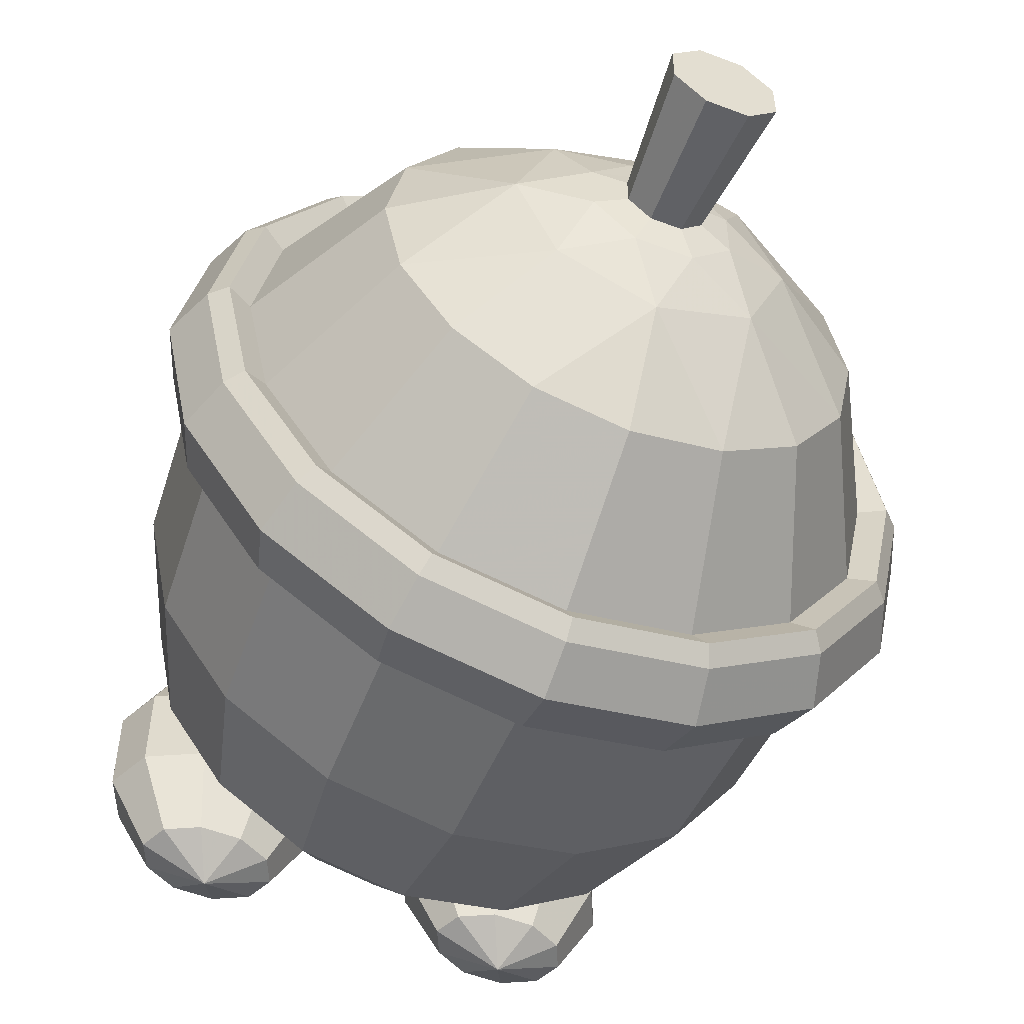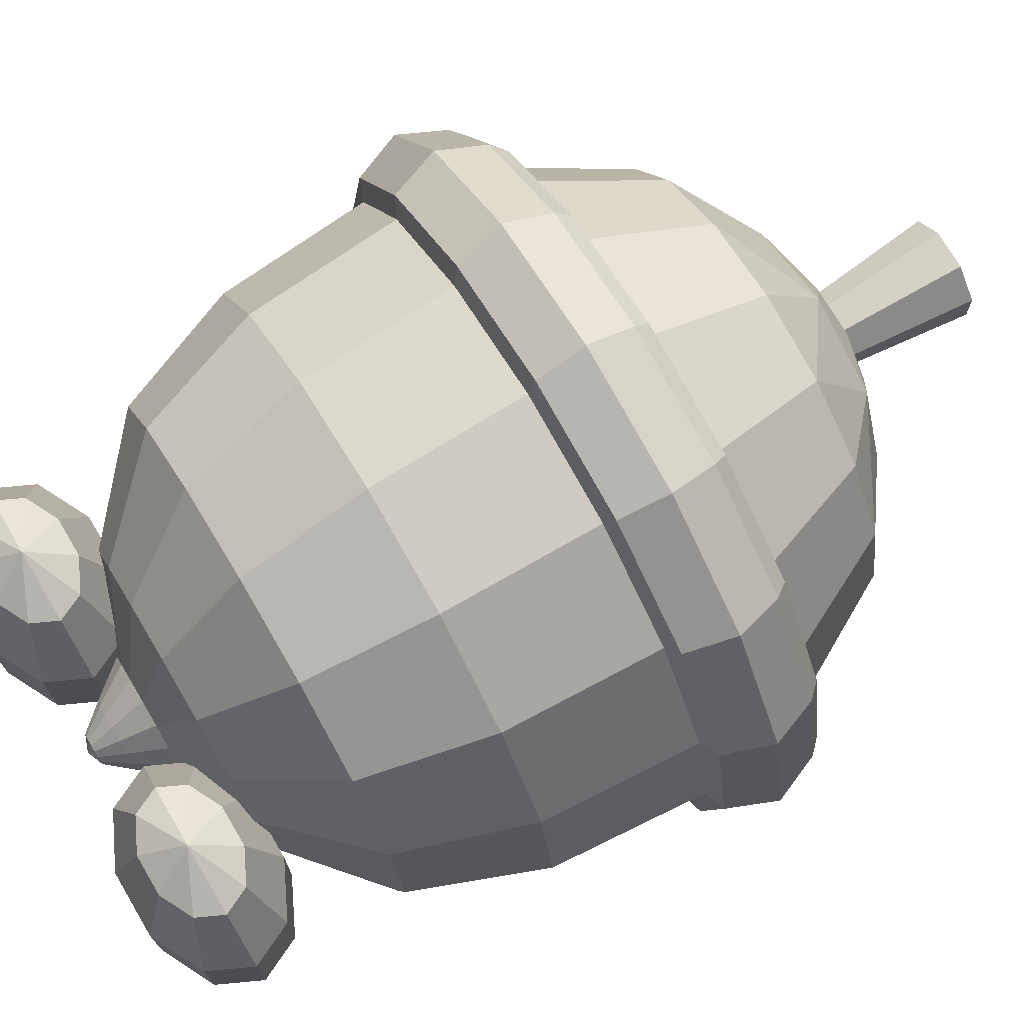
<metadata>
{"format":"obj","ext":"obj","renderer":"f3d","projection":"perspective","resolution":1024,"background":"white","views":[{"elev":-54.8,"azim":158.0,"up":"+Y"},{"elev":73.5,"azim":59.4,"up":"+Y"}]}
</metadata>
<code>
o taneboh
v 0.514 0.607 -0.4862
v 0.4504 0.607 -0.3516
v 0.7836 0.7564 -0.3516
v 0.6807 0.607 -0.5694
v 0.8866 0.607 -0.5694
v 1.053 0.607 -0.4862
v 1.117 0.607 -0.3516
v 1.053 0.607 -0.2169
v 0.8866 0.607 -0.1337
v 0.6807 0.607 -0.1337
v 0.514 0.607 -0.2169
v 0.3474 0.2158 -0.5694
v 0.2444 0.2158 -0.3516
v 0.617 0.2158 -0.7041
v 0.9503 0.2158 -0.7041
v 1.22 0.2158 -0.5694
v 1.323 0.2158 -0.3516
v 1.22 0.2158 -0.1337
v 0.9503 0.2158 0.001006
v 0.617 0.2158 0.001006
v 0.3474 0.2158 -0.1337
v 0.3474 -0.2677 -0.5694
v 0.2444 -0.2677 -0.3516
v 0.617 -0.2677 -0.7041
v 0.9503 -0.2677 -0.7041
v 1.22 -0.2677 -0.5694
v 1.323 -0.2677 -0.3516
v 1.22 -0.2677 -0.1337
v 0.9503 -0.2677 0.001006
v 0.617 -0.2677 0.001006
v 0.3474 -0.2677 -0.1337
v 0.514 -0.6589 -0.4862
v 0.4504 -0.6589 -0.3516
v 0.6807 -0.6589 -0.5694
v 0.8866 -0.6589 -0.5694
v 1.053 -0.6589 -0.4862
v 1.117 -0.6589 -0.3516
v 1.053 -0.6589 -0.2169
v 0.8866 -0.6589 -0.1337
v 0.6807 -0.6589 -0.1337
v 0.514 -0.6589 -0.2169
v 0.7836 -0.8084 -0.3516
v -0.4504 0.607 -0.3516
v -0.514 0.607 -0.4862
v -0.7836 0.7564 -0.3516
v -0.6807 0.607 -0.5694
v -0.8866 0.607 -0.5694
v -1.053 0.607 -0.4862
v -1.117 0.607 -0.3516
v -1.053 0.607 -0.2169
v -0.8866 0.607 -0.1337
v -0.6807 0.607 -0.1337
v -0.514 0.607 -0.2169
v -0.3474 0.2158 -0.5694
v -0.2444 0.2158 -0.3516
v -0.617 0.2158 -0.7041
v -0.9503 0.2158 -0.7041
v -1.22 0.2158 -0.5694
v -1.323 0.2158 -0.3516
v -1.22 0.2158 -0.1337
v -0.9503 0.2158 0.001006
v -0.617 0.2158 0.001006
v -0.3474 0.2158 -0.1337
v -0.3474 -0.2677 -0.5694
v -0.2444 -0.2677 -0.3516
v -0.617 -0.2677 -0.7041
v -0.9503 -0.2677 -0.7041
v -1.22 -0.2677 -0.5694
v -1.323 -0.2677 -0.3516
v -1.22 -0.2677 -0.1337
v -0.9503 -0.2677 0.001006
v -0.617 -0.2677 0.001006
v -0.3474 -0.2677 -0.1337
v -0.514 -0.6589 -0.4862
v -0.4504 -0.6589 -0.3516
v -0.6807 -0.6589 -0.5694
v -0.8866 -0.6589 -0.5694
v -1.053 -0.6589 -0.4862
v -1.117 -0.6589 -0.3516
v -1.053 -0.6589 -0.2169
v -0.8866 -0.6589 -0.1337
v -0.6807 -0.6589 -0.1337
v -0.514 -0.6589 -0.2169
v -0.7836 -0.8084 -0.3516
v -0.1008 0.2434 -4.972
v -0.1008 0.2434 -4.972
v 0.1008 0.2434 -4.972
v 0.1008 0.2434 -4.972
v 0.2434 0.1008 -4.972
v 0.2434 0.1008 -4.972
v 0.2434 -0.1008 -4.972
v 0.2434 -0.1008 -4.972
v 0.1008 -0.2434 -4.972
v 0.1008 -0.2434 -4.972
v -0.1008 -0.2434 -4.972
v -0.1008 -0.2434 -4.972
v -0.2434 -0.1008 -4.972
v -0.2434 -0.1008 -4.972
v -0.2434 0.1008 -4.972
v -0.2434 0.1008 -4.972
v -0.0741 0.1789 -4.319
v 0.0741 0.1789 -4.319
v 0 0.6592 -4.164
v 0 1.16 -3.826
v 0.4439 1.072 -3.826
v 0 1.555 -3.11
v 0 1.555 -3.11
v 0.595 1.436 -3.11
v 0.595 1.436 -3.11
v 0 1.763 -2.604
v 0.6746 1.629 -2.604
v 0 1.68 -3.175
v 0.6428 1.552 -3.175
v 0 1.76 -3.098
v 0.6736 1.626 -3.098
v 0 1.863 -2.852
v 0.7131 1.722 -2.852
v 0.1789 0.0741 -4.319
v 0.8202 0.8202 -3.826
v 0.4661 0.4661 -4.164
v 1.099 1.099 -3.11
v 1.099 1.099 -3.11
v 1.246 1.246 -2.604
v 1.188 1.188 -3.175
v 1.245 1.245 -3.098
v 1.318 1.318 -2.852
v 1.072 0.4439 -3.826
v 1.436 0.595 -3.11
v 1.436 0.595 -3.11
v 1.629 0.6746 -2.604
v 1.552 0.6428 -3.175
v 1.626 0.6736 -3.098
v 1.722 0.7131 -2.852
v 0.1789 -0.0741 -4.319
v 1.16 0 -3.826
v 0.6592 0 -4.164
v 1.555 0 -3.11
v 1.555 0 -3.11
v 1.763 0 -2.604
v 1.68 0 -3.175
v 1.76 0 -3.098
v 1.863 0 -2.852
v 0.4661 -0.4661 -4.164
v 0.1378 -0.3326 -4.28
v 0.3323 -0.1379 -4.281
v 1.072 -0.4439 -3.826
v 1.436 -0.595 -3.11
v 1.436 -0.595 -3.11
v 1.629 -0.6746 -2.604
v 1.552 -0.6428 -3.175
v 1.626 -0.6736 -3.098
v 1.722 -0.7131 -2.852
v 0.0741 -0.1789 -4.319
v 0.8202 -0.8202 -3.826
v 1.099 -1.099 -3.11
v 1.099 -1.099 -3.11
v 1.246 -1.246 -2.604
v 1.188 -1.188 -3.175
v 1.245 -1.245 -3.098
v 1.318 -1.318 -2.852
v 0.4439 -1.072 -3.826
v 0.595 -1.436 -3.11
v 0.595 -1.436 -3.11
v 0.6746 -1.629 -2.604
v 0.6428 -1.552 -3.175
v 0.6736 -1.626 -3.098
v 0.7131 -1.722 -2.852
v -0.0741 -0.1789 -4.319
v 0 -1.16 -3.826
v 0 -0.6592 -4.164
v 0 -1.555 -3.11
v 0 -1.555 -3.11
v 0 -1.763 -2.604
v 0 -1.68 -3.175
v 0 -1.76 -3.098
v 0 -1.863 -2.852
v -0.4439 -1.072 -3.826
v -0.595 -1.436 -3.11
v -0.595 -1.436 -3.11
v -0.6746 -1.629 -2.604
v -0.6428 -1.552 -3.175
v -0.6736 -1.626 -3.098
v -0.7131 -1.722 -2.852
v -0.1789 -0.0741 -4.319
v -0.8202 -0.8202 -3.826
v -0.4661 -0.4661 -4.164
v -1.099 -1.099 -3.11
v -1.099 -1.099 -3.11
v -1.246 -1.246 -2.604
v -1.188 -1.188 -3.175
v -1.245 -1.245 -3.098
v -1.318 -1.318 -2.852
v -1.072 -0.4439 -3.826
v -1.436 -0.595 -3.11
v -1.436 -0.595 -3.11
v -1.629 -0.6746 -2.604
v -1.552 -0.6428 -3.175
v -1.626 -0.6736 -3.098
v -1.722 -0.7131 -2.852
v -0.1789 0.0741 -4.319
v -1.16 0 -3.826
v -0.6592 0 -4.164
v -1.555 0 -3.11
v -1.555 0 -3.11
v -1.763 0 -2.604
v -1.68 0 -3.175
v -1.76 0 -3.098
v -1.863 0 -2.852
v -0.3326 -0.1378 -4.28
v -1.072 0.4439 -3.826
v -1.436 0.595 -3.11
v -1.436 0.595 -3.11
v -1.629 0.6746 -2.604
v -1.552 0.6428 -3.175
v -1.626 0.6736 -3.098
v -1.722 0.7131 -2.852
v -0.8202 0.8202 -3.826
v -0.4661 0.4661 -4.164
v -1.099 1.099 -3.11
v -1.099 1.099 -3.11
v -1.246 1.246 -2.604
v -1.188 1.188 -3.175
v -1.245 1.245 -3.098
v -1.318 1.318 -2.852
v -0.4439 1.072 -3.826
v -0.595 1.436 -3.11
v -0.595 1.436 -3.11
v -0.6746 1.629 -2.604
v -0.6428 1.552 -3.175
v -0.6736 1.626 -3.098
v -0.7131 1.722 -2.852
v -0.1378 0.3326 -4.28
v 0.3326 0.1378 -4.28
v 0.1379 0.333 -4.281
v -0.3323 0.1379 -4.281
v -0.1379 -0.333 -4.281
v 0 1.591 -1.767
v 0.6087 1.47 -1.767
v 0.6328 1.528 -2.565
v 0.6328 1.528 -2.565
v 0 1.339 -1.114
v 0.5124 1.237 -1.114
v 0 0.8086 -0.6602
v 0.3094 0.7471 -0.6602
v 0 0.3294 -0.4932
v 0.126 0.3043 -0.4932
v 0 0.1876 -0.3112
v 0.07177 0.1733 -0.3112
v 0 0.08179 -0.1847
v 0.0313 0.07556 -0.1847
v 0 0 -0.1532
v 0 1.654 -2.565
v 0 1.654 -2.565
v 1.125 1.125 -1.767
v 1.169 1.169 -2.565
v 1.169 1.169 -2.565
v 0.9468 0.9468 -1.114
v 0.5718 0.5718 -0.6602
v 0.2329 0.2329 -0.4932
v 0.1326 0.1326 -0.3112
v 0.05783 0.05783 -0.1847
v 1.47 0.6087 -1.767
v 1.528 0.6328 -2.565
v 1.528 0.6328 -2.565
v 1.237 0.5124 -1.114
v 0.7471 0.3094 -0.6602
v 0.3043 0.126 -0.4932
v 0.1733 0.07177 -0.3112
v 0.07556 0.0313 -0.1847
v 1.591 0 -1.767
v 1.654 0 -2.565
v 1.654 0 -2.565
v 1.339 0 -1.114
v 0.8086 0 -0.6602
v 0.3294 0 -0.4932
v 0.1876 0 -0.3112
v 0.08179 0 -0.1847
v 1.47 -0.6087 -1.767
v 1.528 -0.6328 -2.565
v 1.528 -0.6328 -2.565
v 1.237 -0.5124 -1.114
v 0.7471 -0.3094 -0.6602
v 0.3043 -0.126 -0.4932
v 0.1733 -0.07177 -0.3112
v 0.07556 -0.0313 -0.1847
v 1.125 -1.125 -1.767
v 1.169 -1.169 -2.565
v 1.169 -1.169 -2.565
v 0.9468 -0.9468 -1.114
v 0.5718 -0.5718 -0.6602
v 0.2329 -0.2329 -0.4932
v 0.1326 -0.1326 -0.3112
v 0.05783 -0.05783 -0.1847
v 0.6087 -1.47 -1.767
v 0.6328 -1.528 -2.565
v 0.6328 -1.528 -2.565
v 0.5124 -1.237 -1.114
v 0.3094 -0.7471 -0.6602
v 0.126 -0.3043 -0.4932
v 0.07177 -0.1733 -0.3112
v 0.0313 -0.07556 -0.1847
v 0 -1.591 -1.767
v 0 -1.654 -2.565
v 0 -1.654 -2.565
v 0 -1.339 -1.114
v 0 -0.8086 -0.6602
v 0 -0.3293 -0.4932
v 0 -0.1876 -0.3112
v 0 -0.08179 -0.1847
v -0.6087 -1.47 -1.767
v -0.6328 -1.528 -2.565
v -0.6328 -1.528 -2.565
v -0.5124 -1.237 -1.114
v -0.3094 -0.7471 -0.6602
v -0.126 -0.3043 -0.4932
v -0.07177 -0.1733 -0.3112
v -0.0313 -0.07556 -0.1847
v -1.125 -1.125 -1.767
v -1.169 -1.169 -2.565
v -1.169 -1.169 -2.565
v -0.9468 -0.9468 -1.114
v -0.5718 -0.5718 -0.6602
v -0.2329 -0.2329 -0.4932
v -0.1326 -0.1326 -0.3112
v -0.05783 -0.05783 -0.1847
v -1.47 -0.6087 -1.767
v -1.528 -0.6328 -2.565
v -1.528 -0.6328 -2.565
v -1.237 -0.5124 -1.114
v -0.7471 -0.3094 -0.6602
v -0.3043 -0.126 -0.4932
v -0.1733 -0.07177 -0.3112
v -0.07556 -0.0313 -0.1847
v -1.591 0 -1.767
v -1.654 0 -2.565
v -1.654 0 -2.565
v -1.339 0 -1.114
v -0.8086 0 -0.6602
v -0.3294 0 -0.4932
v -0.1876 0 -0.3112
v -0.08179 0 -0.1847
v -1.47 0.6087 -1.767
v -1.528 0.6328 -2.565
v -1.528 0.6328 -2.565
v -1.237 0.5124 -1.114
v -0.7471 0.3094 -0.6602
v -0.3043 0.126 -0.4932
v -0.1733 0.07177 -0.3112
v -0.07556 0.0313 -0.1847
v -1.125 1.125 -1.767
v -0.9468 0.9468 -1.114
v -0.5718 0.5718 -0.6602
v -0.2329 0.2329 -0.4932
v -0.1326 0.1326 -0.3112
v -0.05783 0.05783 -0.1847
v -1.169 1.169 -2.565
v -1.169 1.169 -2.565
v -0.6087 1.47 -1.767
v -0.5124 1.237 -1.114
v -0.3094 0.7471 -0.6602
v -0.126 0.3043 -0.4932
v -0.07177 0.1733 -0.3112
v -0.0313 0.07556 -0.1847
v -0.6328 1.528 -2.565
v -0.6328 1.528 -2.565
f 244 241 243
f 244 242 241
f 258 242 244
f 258 257 242
f 266 257 258
f 266 265 257
f 274 265 266
f 274 273 265
f 282 273 274
f 282 281 273
f 290 281 282
f 290 289 281
f 298 289 290
f 298 297 289
f 306 297 298
f 306 305 297
f 314 305 306
f 314 313 305
f 322 313 314
f 322 321 313
f 330 321 322
f 330 329 321
f 338 329 330
f 338 337 329
f 346 337 338
f 346 345 337
f 352 345 346
f 352 351 345
f 360 351 352
f 360 359 351
f 243 359 360
f 243 241 359
f 246 243 245
f 246 244 243
f 259 244 246
f 259 258 244
f 267 258 259
f 267 266 258
f 275 266 267
f 275 274 266
f 283 274 275
f 283 282 274
f 291 282 283
f 291 290 282
f 299 290 291
f 299 298 290
f 307 298 299
f 307 306 298
f 315 306 307
f 315 314 306
f 323 314 315
f 323 322 314
f 331 322 323
f 331 330 322
f 339 330 331
f 339 338 330
f 347 338 339
f 347 346 338
f 353 346 347
f 353 352 346
f 361 352 353
f 361 360 352
f 245 360 361
f 245 243 360
f 248 245 247
f 248 246 245
f 260 246 248
f 260 259 246
f 268 259 260
f 268 267 259
f 276 267 268
f 276 275 267
f 284 275 276
f 284 283 275
f 292 283 284
f 292 291 283
f 300 291 292
f 300 299 291
f 308 299 300
f 308 307 299
f 316 307 308
f 316 315 307
f 324 315 316
f 324 323 315
f 332 323 324
f 332 331 323
f 340 331 332
f 340 339 331
f 348 339 340
f 348 347 339
f 354 347 348
f 354 353 347
f 362 353 354
f 362 361 353
f 247 361 362
f 247 245 361
f 250 247 249
f 250 248 247
f 261 248 250
f 261 260 248
f 269 260 261
f 269 268 260
f 277 268 269
f 277 276 268
f 285 276 277
f 285 284 276
f 293 284 285
f 293 292 284
f 301 292 293
f 301 300 292
f 309 300 301
f 309 308 300
f 317 308 309
f 317 316 308
f 325 316 317
f 325 324 316
f 333 324 325
f 333 332 324
f 341 332 333
f 341 340 332
f 349 340 341
f 349 348 340
f 355 348 349
f 355 354 348
f 363 354 355
f 363 362 354
f 249 362 363
f 249 247 362
f 270 263 262
f 270 271 263
f 278 271 270
f 278 279 271
f 286 279 278
f 286 287 279
f 294 287 286
f 294 295 287
f 302 295 294
f 302 303 295
f 310 303 302
f 310 311 303
f 318 311 310
f 318 319 311
f 326 319 318
f 326 327 319
f 334 327 326
f 334 335 327
f 342 335 334
f 342 343 335
f 273 262 265
f 273 270 262
f 281 270 273
f 281 278 270
f 289 278 281
f 289 286 278
f 297 286 289
f 297 294 286
f 305 294 297
f 305 302 294
f 313 302 305
f 313 310 302
f 321 310 313
f 321 318 310
f 329 318 321
f 329 326 318
f 337 326 329
f 337 334 326
f 345 334 337
f 345 342 334
f 251 250 249
f 251 261 250
f 269 261 251
f 251 277 269
f 285 277 251
f 251 293 285
f 301 293 251
f 251 309 301
f 317 309 251
f 251 325 317
f 333 325 251
f 251 341 333
f 349 341 251
f 251 355 349
f 363 355 251
f 251 249 363
f 102 85 101
f 102 87 85
f 118 87 102
f 118 89 87
f 134 89 118
f 134 91 89
f 153 91 134
f 153 93 91
f 168 93 153
f 168 95 93
f 184 95 168
f 184 97 95
f 200 97 184
f 200 99 97
f 101 99 200
f 101 85 99
f 108 104 106
f 108 105 104
f 121 105 108
f 121 119 105
f 128 119 121
f 128 127 119
f 137 127 128
f 137 135 127
f 147 135 137
f 147 146 135
f 155 146 147
f 155 154 146
f 162 154 155
f 162 161 154
f 171 161 162
f 171 169 161
f 178 169 171
f 178 177 169
f 187 177 178
f 187 185 177
f 194 185 187
f 194 193 185
f 203 193 194
f 203 201 193
f 211 201 203
f 211 210 201
f 219 210 211
f 219 217 210
f 226 217 219
f 226 225 217
f 106 225 226
f 106 104 225
f 240 110 252
f 240 111 110
f 256 111 240
f 256 123 111
f 264 123 256
f 264 130 123
f 272 130 264
f 272 139 130
f 280 139 272
f 280 149 139
f 288 149 280
f 288 157 149
f 296 157 288
f 296 164 157
f 304 164 296
f 304 173 164
f 312 173 304
f 312 180 173
f 320 180 312
f 320 189 180
f 328 189 320
f 328 196 189
f 336 196 328
f 336 205 196
f 344 205 336
f 344 213 205
f 356 213 344
f 356 221 213
f 364 221 356
f 364 228 221
f 252 228 364
f 252 110 228
f 113 107 112
f 113 109 107
f 124 109 113
f 124 122 109
f 131 122 124
f 131 129 122
f 140 129 131
f 140 138 129
f 150 138 140
f 150 148 138
f 158 148 150
f 158 156 148
f 165 156 158
f 165 163 156
f 174 163 165
f 174 172 163
f 181 172 174
f 181 179 172
f 190 179 181
f 190 188 179
f 197 188 190
f 197 195 188
f 206 195 197
f 206 204 195
f 214 204 206
f 214 212 204
f 222 212 214
f 222 220 212
f 229 220 222
f 229 227 220
f 112 227 229
f 112 107 227
f 115 112 114
f 115 113 112
f 125 113 115
f 125 124 113
f 132 124 125
f 132 131 124
f 141 131 132
f 141 140 131
f 151 140 141
f 151 150 140
f 159 150 151
f 159 158 150
f 166 158 159
f 166 165 158
f 175 165 166
f 175 174 165
f 182 174 175
f 182 181 174
f 191 181 182
f 191 190 181
f 198 190 191
f 198 197 190
f 207 197 198
f 207 206 197
f 215 206 207
f 215 214 206
f 223 214 215
f 223 222 214
f 230 222 223
f 230 229 222
f 114 229 230
f 114 112 229
f 117 114 116
f 117 115 114
f 126 115 117
f 126 125 115
f 133 125 126
f 133 132 125
f 142 132 133
f 142 141 132
f 152 141 142
f 152 151 141
f 160 151 152
f 160 159 151
f 167 159 160
f 167 166 159
f 176 166 167
f 176 175 166
f 183 175 176
f 183 182 175
f 192 182 183
f 192 191 182
f 199 191 192
f 199 198 191
f 208 198 199
f 208 207 198
f 216 207 208
f 216 215 207
f 224 215 216
f 224 223 215
f 231 223 224
f 231 230 223
f 116 230 231
f 116 114 230
f 111 116 110
f 111 117 116
f 123 117 111
f 123 126 117
f 130 126 123
f 130 133 126
f 139 133 130
f 139 142 133
f 149 142 139
f 149 152 142
f 157 152 149
f 157 160 152
f 164 160 157
f 164 167 160
f 173 167 164
f 173 176 167
f 180 176 173
f 180 183 176
f 189 183 180
f 189 192 183
f 196 192 189
f 196 199 192
f 205 199 196
f 205 208 199
f 213 208 205
f 213 216 208
f 221 216 213
f 221 224 216
f 228 224 221
f 228 231 224
f 110 231 228
f 110 116 231
f 88 100 86
f 88 98 100
f 90 98 88
f 90 96 98
f 92 96 90
f 92 94 96
f 233 120 136
f 233 234 120
f 103 120 234
f 234 232 103
f 218 103 232
f 232 235 218
f 202 218 235
f 235 209 202
f 186 202 209
f 209 236 186
f 170 186 236
f 236 144 170
f 143 170 144
f 144 145 143
f 136 143 145
f 145 233 136
f 105 103 104
f 105 120 103
f 119 120 105
f 119 127 120
f 136 120 127
f 127 135 136
f 146 136 135
f 146 143 136
f 154 143 146
f 154 161 143
f 170 143 161
f 161 169 170
f 177 170 169
f 177 186 170
f 185 186 177
f 185 193 186
f 202 186 193
f 193 201 202
f 210 202 201
f 210 218 202
f 217 218 210
f 217 225 218
f 103 218 225
f 225 104 103
f 153 144 168
f 153 134 144
f 145 144 134
f 134 233 145
f 118 233 134
f 118 102 233
f 234 233 102
f 102 232 234
f 101 232 102
f 101 200 232
f 235 232 200
f 200 209 235
f 184 209 200
f 184 168 209
f 236 209 168
f 168 144 236
f 262 257 265
f 262 254 257
f 263 254 262
f 263 255 254
f 238 254 255
f 238 242 254
f 241 242 238
f 238 237 241
f 239 237 238
f 239 253 237
f 365 237 253
f 365 358 237
f 357 358 365
f 357 350 358
f 343 350 357
f 343 342 350
f 351 350 342
f 351 359 350
f 358 350 359
f 359 241 358
f 237 358 241
f 242 257 254
f 342 345 351
f 255 239 238
f 2 1 12
f 12 13 2
f 22 13 12
f 22 23 13
f 32 23 22
f 32 33 23
f 14 1 4
f 12 1 14
f 24 12 14
f 24 22 12
f 34 22 24
f 34 32 22
f 15 4 5
f 15 14 4
f 25 14 15
f 25 24 14
f 35 24 25
f 35 34 24
f 16 5 6
f 16 15 5
f 26 15 16
f 26 25 15
f 36 25 26
f 36 35 25
f 17 6 7
f 17 16 6
f 27 16 17
f 27 26 16
f 37 26 27
f 37 36 26
f 18 7 8
f 18 17 7
f 28 17 18
f 28 27 17
f 38 27 28
f 38 37 27
f 19 8 9
f 19 18 8
f 29 18 19
f 29 28 18
f 39 28 29
f 39 38 28
f 20 9 10
f 20 19 9
f 30 19 20
f 30 29 19
f 40 29 30
f 40 39 29
f 21 10 11
f 21 20 10
f 31 20 21
f 31 30 20
f 41 30 31
f 41 40 30
f 13 11 2
f 13 21 11
f 23 21 13
f 23 31 21
f 33 31 23
f 33 41 31
f 43 54 44
f 43 55 54
f 53 55 43
f 53 63 55
f 52 63 53
f 52 62 63
f 51 62 52
f 51 61 62
f 50 61 51
f 50 60 61
f 49 60 50
f 49 59 60
f 48 59 49
f 48 58 59
f 47 58 48
f 47 57 58
f 46 57 47
f 46 56 57
f 44 56 46
f 44 54 56
f 55 64 54
f 55 65 64
f 63 65 55
f 63 73 65
f 62 73 63
f 62 72 73
f 61 72 62
f 61 71 72
f 60 71 61
f 60 70 71
f 59 70 60
f 59 69 70
f 58 69 59
f 58 68 69
f 57 68 58
f 57 67 68
f 56 67 57
f 56 66 67
f 54 66 56
f 54 64 66
f 65 74 64
f 65 75 74
f 73 75 65
f 73 83 75
f 72 83 73
f 72 82 83
f 71 82 72
f 71 81 82
f 70 81 71
f 70 80 81
f 69 80 70
f 69 79 80
f 68 79 69
f 68 78 79
f 67 78 68
f 67 77 78
f 66 77 67
f 66 76 77
f 64 76 66
f 64 74 76
f 3 1 2
f 2 11 3
f 10 3 11
f 10 9 3
f 8 3 9
f 8 7 3
f 6 3 7
f 6 5 3
f 4 3 5
f 4 1 3
f 32 42 33
f 32 34 42
f 35 42 34
f 35 36 42
f 37 42 36
f 37 38 42
f 39 42 38
f 39 40 42
f 41 42 40
f 41 33 42
f 44 45 43
f 44 46 45
f 47 45 46
f 47 48 45
f 49 45 48
f 49 50 45
f 51 45 50
f 51 52 45
f 53 45 52
f 53 43 45
f 75 84 74
f 75 83 84
f 82 84 83
f 82 81 84
f 80 84 81
f 80 79 84
f 78 84 79
f 78 77 84
f 76 84 77
f 76 74 84

</code>
